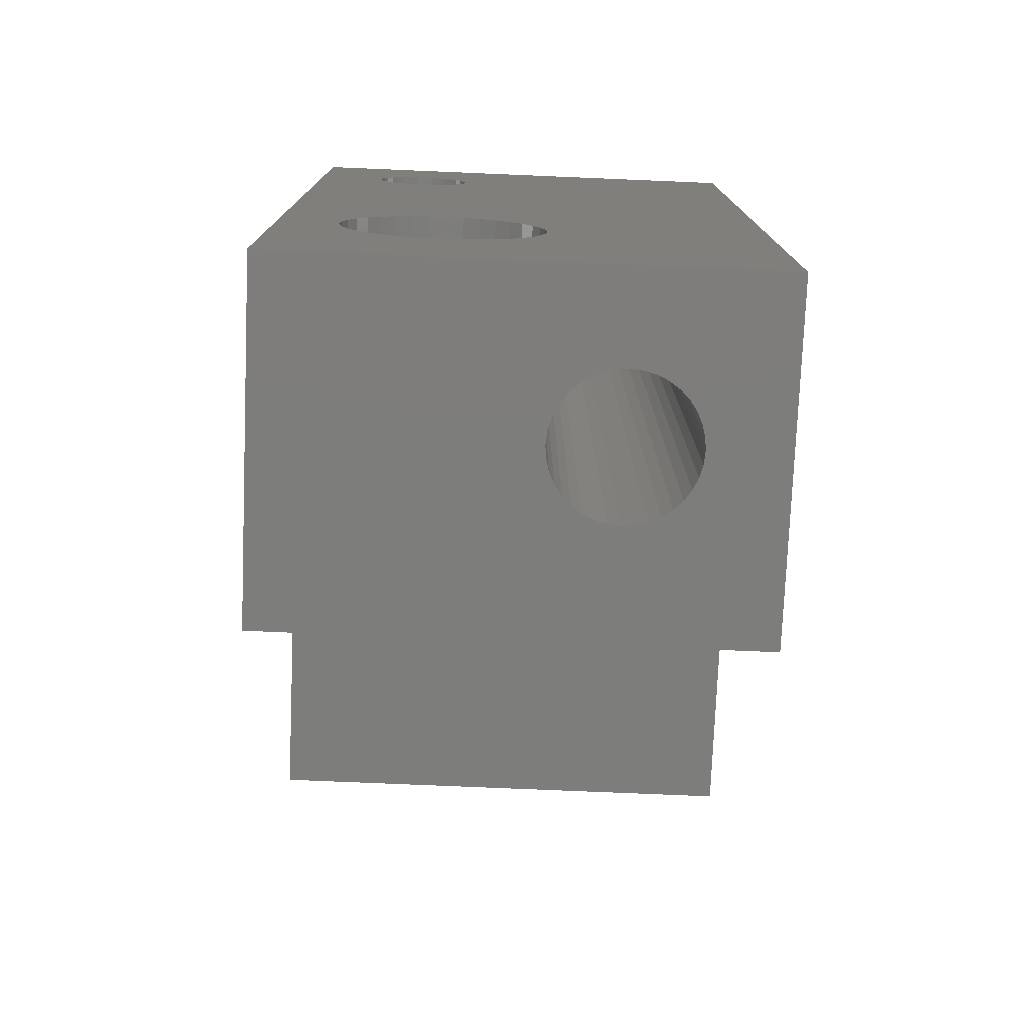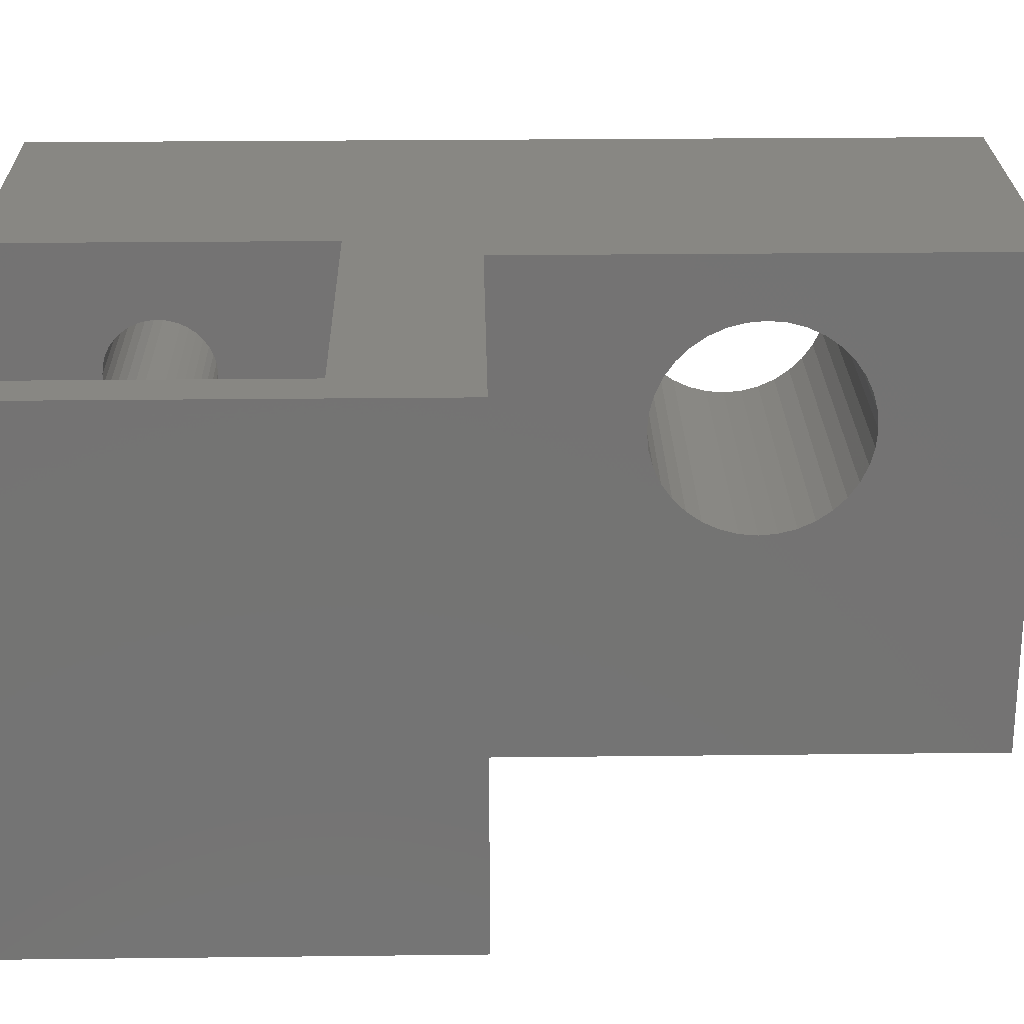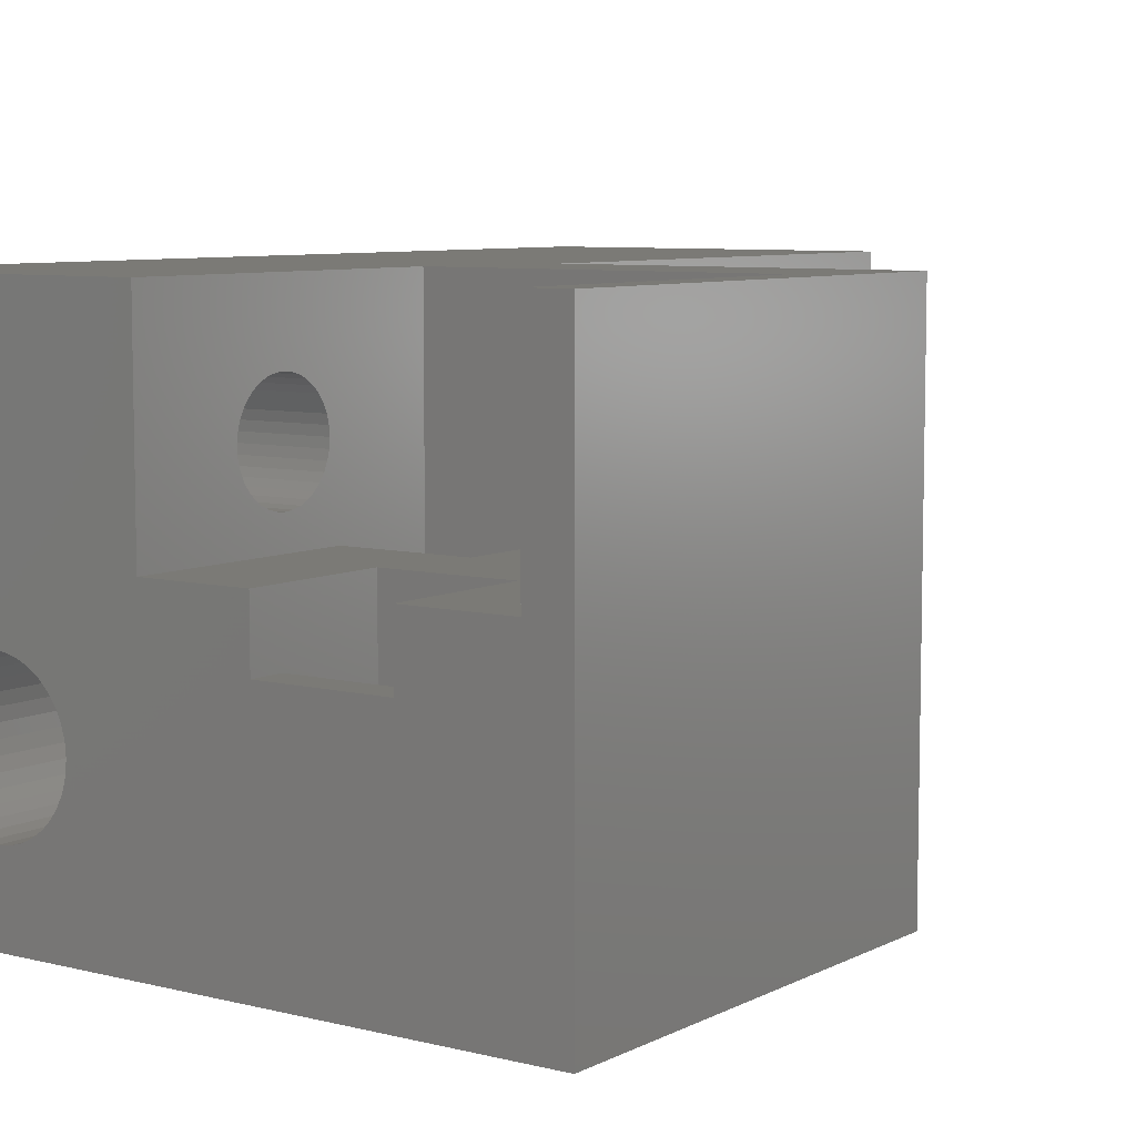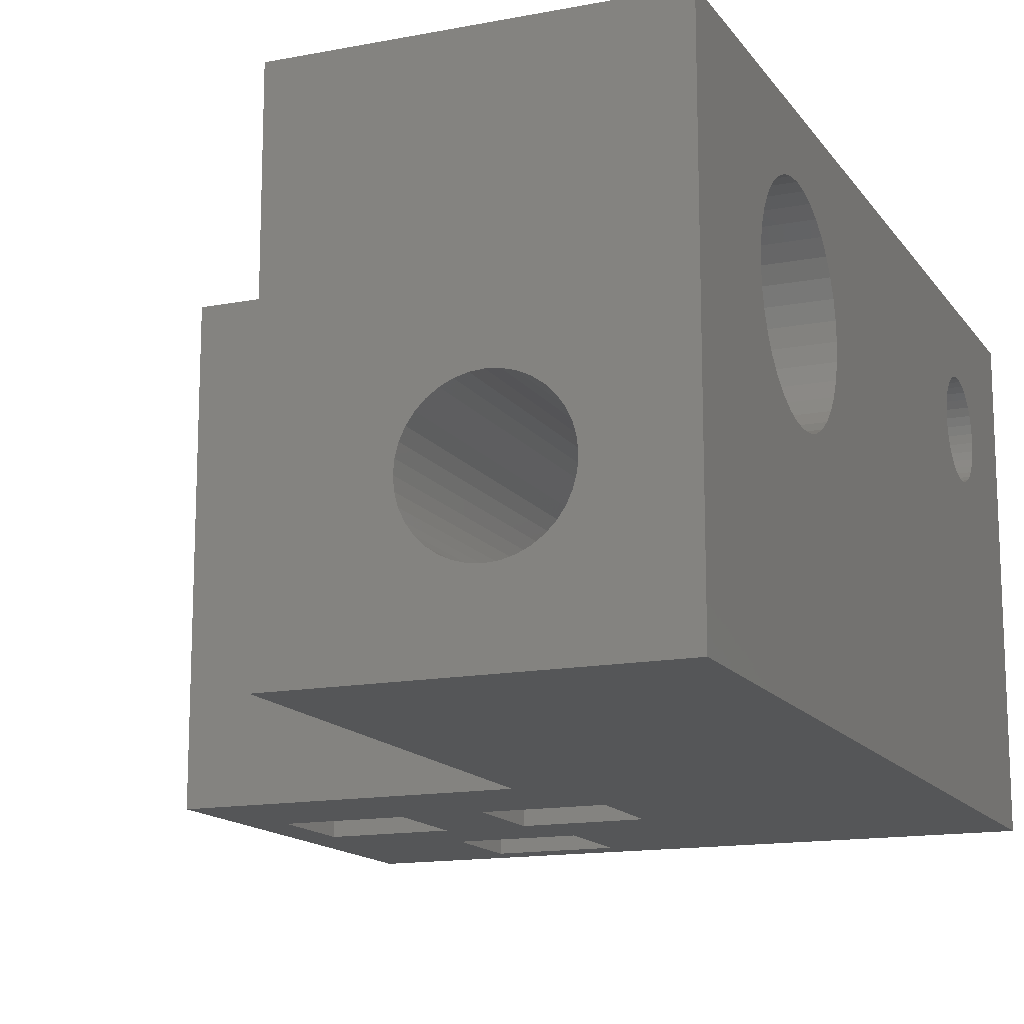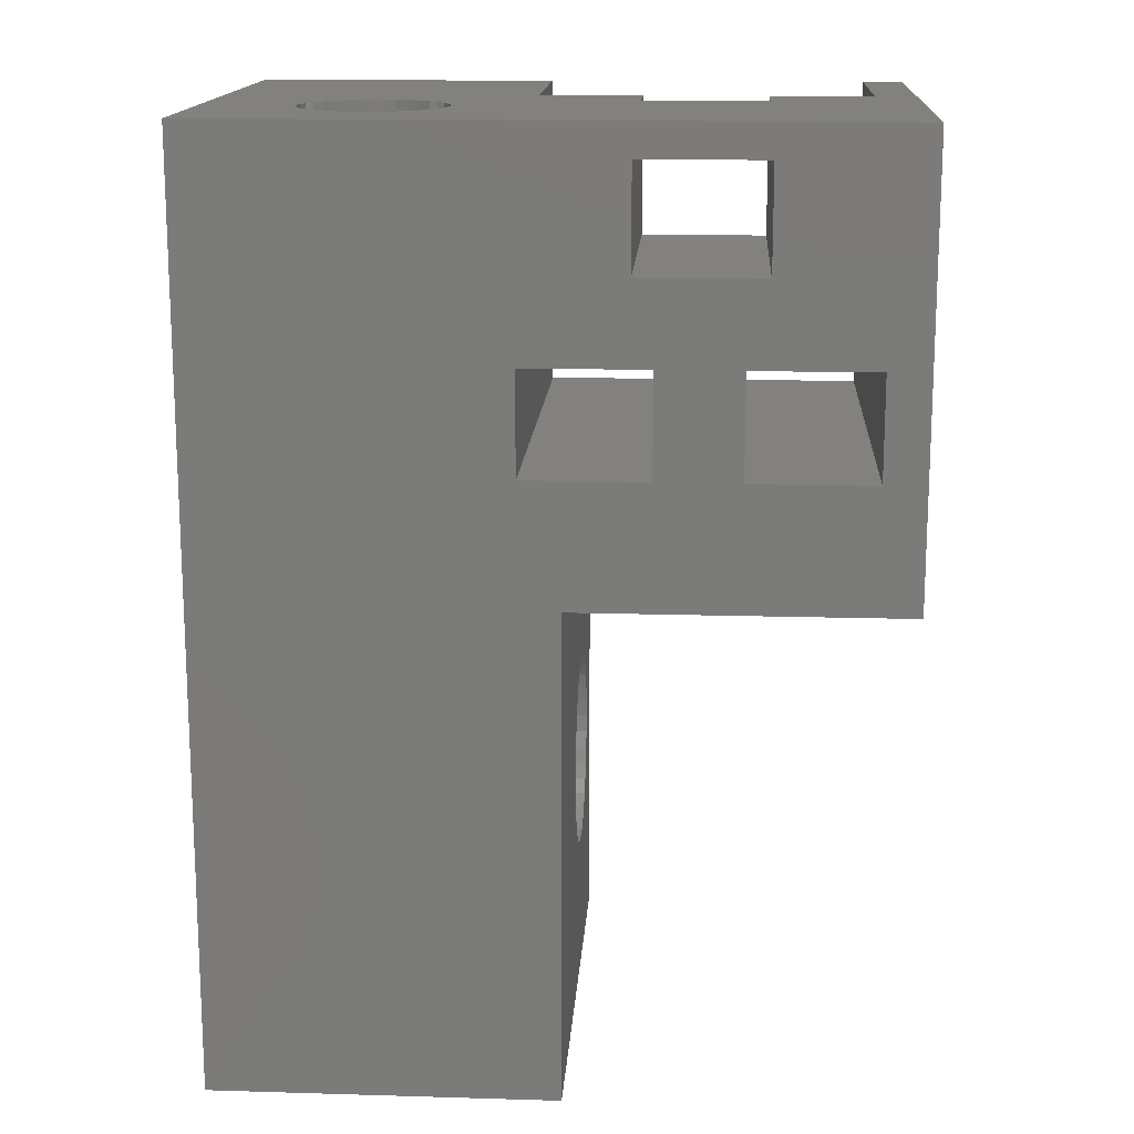
<metadata>
{"format":"stl","ext":"stl","renderer":"f3d","projection":"perspective","resolution":1024,"background":"white","views":[{"elev":-76.6,"azim":87.6,"up":"+Y"},{"elev":24.2,"azim":-91.1,"up":"+Z"},{"elev":7.4,"azim":-144.5,"up":"+Z"},{"elev":-14.5,"azim":22.7,"up":"+Z"},{"elev":15.4,"azim":-176.4,"up":"+Y"}]}
</metadata>
<code>
# stl→obj: 260 verts, 540 faces
v 0 1 12
v 0 11.8 12
v 0 1 0
v 0 11.8 0
v 11.62 -11 2.184
v 11.38 -11 2.359
v 8 -11 0
v 8 -11 12
v 10.86 -11 4.299
v 10.98 -11 4.575
v 11.9 -11 2.056
v 14.22 -11 3.396
v 14.14 -11 3.101
v 16.5 -11 0
v 14.02 -11 2.825
v 13.84 -11 2.575
v 13.62 -11 2.359
v 13.38 -11 2.184
v 13.1 -11 2.056
v 12.8 -11 1.977
v 12.5 -11 1.95
v 12.2 -11 1.977
v 11.16 -11 2.575
v 10.98 -11 2.825
v 10.86 -11 3.101
v 13.84 -11 4.825
v 14.02 -11 4.575
v 16.5 -11 12
v 11.16 -11 4.825
v 11.38 -11 5.041
v 11.62 -11 5.216
v 12.8 -11 5.423
v 13.1 -11 5.344
v 10.78 -11 3.396
v 10.75 -11 3.7
v 10.78 -11 4.004
v 11.9 -11 5.344
v 12.2 -11 5.423
v 12.5 -11 5.45
v 13.38 -11 5.216
v 13.62 -11 5.041
v 14.14 -11 4.299
v 14.22 -11 4.004
v 14.25 -11 3.7
v 16.5 8.217 10.23
v 16.5 8.428 10.17
v 16.5 11.8 12
v 16.5 8.625 10.08
v 16.5 8.803 9.958
v 16.5 7.042 9.803
v 16.5 7.197 9.958
v 16.5 7.375 10.08
v 16.5 9.175 9.428
v 16.5 9.231 9.217
v 16.5 7.572 7.825
v 16.5 -3.75 10.17
v 16.5 -3.393 9.915
v 16.5 -7.462 8.434
v 16.5 -7.349 8.855
v 16.5 7.572 10.17
v 16.5 7.783 10.23
v 16.5 8 10.25
v 16.5 8.958 9.803
v 16.5 9.083 9.625
v 16.5 11.8 0
v 16.5 9.083 8.375
v 16.5 8.958 8.197
v 16.5 9.25 9
v 16.5 9.231 8.783
v 16.5 9.175 8.572
v 16.5 8.803 8.042
v 16.5 8.625 7.917
v 16.5 8.428 7.825
v 16.5 -3.085 9.607
v 16.5 -2.835 9.25
v 16.5 -2.651 8.855
v 16.5 -2.538 7.566
v 16.5 -2.651 7.145
v 16.5 -6.25 5.835
v 16.5 -6.607 6.085
v 16.5 -6.915 6.393
v 16.5 -7.165 6.75
v 16.5 7.197 8.042
v 16.5 7.042 8.197
v 16.5 6.917 8.375
v 16.5 6.825 8.572
v 16.5 6.769 8.783
v 16.5 6.75 9
v 16.5 6.769 9.217
v 16.5 6.825 9.428
v 16.5 6.917 9.625
v 16.5 -2.835 6.75
v 16.5 -3.085 6.393
v 16.5 -3.393 6.085
v 16.5 -3.75 5.835
v 16.5 -4.145 5.651
v 16.5 -4.566 5.538
v 16.5 -5 5.5
v 16.5 -5.434 5.538
v 16.5 -5.855 5.651
v 16.5 -7.349 7.145
v 16.5 -7.462 7.566
v 16.5 -7.5 8
v 16.5 -7.165 9.25
v 16.5 -6.915 9.607
v 16.5 -6.607 9.915
v 16.5 -5.434 10.46
v 16.5 -5 10.5
v 16.5 -4.566 10.46
v 16.5 8.217 7.769
v 16.5 8 7.75
v 16.5 7.783 7.769
v 16.5 -2.5 8
v 16.5 -2.538 8.434
v 16.5 -6.25 10.17
v 16.5 -5.855 10.35
v 16.5 7.375 7.917
v 16.5 -4.145 10.35
v 1 11.8 7
v 1 11.8 12
v 13.62 11.8 2.359
v 13.84 11.8 2.575
v 14.02 11.8 2.825
v 14.14 11.8 3.101
v 11.62 11.8 2.184
v 11.9 11.8 2.056
v 12.2 11.8 1.977
v 12.5 11.8 1.95
v 12.8 11.8 1.977
v 12.2 11.8 5.423
v 11.9 11.8 5.344
v 9 11.8 12
v 11.62 11.8 5.216
v 9 11.8 7
v 13.1 11.8 2.056
v 13.38 11.8 2.184
v 14.14 11.8 4.299
v 14.02 11.8 4.575
v 10.86 11.8 3.101
v 10.98 11.8 2.825
v 6.5 11.8 5.5
v 11.16 11.8 2.575
v 11.38 11.8 2.359
v 3.5 11.8 5.5
v 3.5 11.8 7
v 14.22 11.8 3.396
v 14.25 11.8 3.7
v 14.22 11.8 4.004
v 13.84 11.8 4.825
v 13.62 11.8 5.041
v 13.38 11.8 5.216
v 11.38 11.8 5.041
v 11.16 11.8 4.825
v 6.5 11.8 7
v 10.98 11.8 4.575
v 10.86 11.8 4.299
v 10.78 11.8 4.004
v 13.1 11.8 5.344
v 12.8 11.8 5.423
v 12.5 11.8 5.45
v 10.75 11.8 3.7
v 10.78 11.8 3.396
v 8 1 12
v 9 4 12
v 1 4 12
v 8 1 0
v 1 6.5 0
v 3.5 8.5 0
v 4 6.5 0
v 9 6.5 0
v 9 4 0
v 6 4 0
v 1 4 0
v 4 4 0
v 6 6.5 0
v 6.5 8.5 0
v 6.5 11 0
v 3.5 11 0
v 1 6.5 7
v 9 6.5 7
v 9 8.625 10.08
v 9 8.428 10.17
v 9 9.175 9.428
v 9 9.083 9.625
v 9 8.958 9.803
v 9 8.803 9.958
v 9 7.572 10.17
v 9 7.375 10.08
v 9 7.197 9.958
v 9 7.042 9.803
v 9 8.625 7.917
v 9 8.803 8.042
v 9 8.217 10.23
v 9 8 10.25
v 9 7.783 10.23
v 9 6.917 8.375
v 9 7.042 8.197
v 9 7.197 8.042
v 9 8.958 8.197
v 9 9.083 8.375
v 9 9.175 8.572
v 9 9.231 8.783
v 9 9.25 9
v 9 9.231 9.217
v 9 7.375 7.917
v 9 7.572 7.825
v 9 7.783 7.769
v 9 6.917 9.625
v 9 6.825 9.428
v 9 6.769 9.217
v 9 8 7.75
v 9 8.217 7.769
v 9 8.428 7.825
v 9 6.75 9
v 9 6.769 8.783
v 9 6.825 8.572
v 4 4 7
v 6 4 7
v 3.5 8.5 7
v 6.5 8.5 7
v 4 6.5 7
v 6 6.5 7
v 3.5 11 5.5
v 6.5 11 5.5
v 8 -3.393 6.085
v 8 -3.085 6.393
v 8 -7.349 7.145
v 8 -7.165 6.75
v 8 -6.915 6.393
v 8 -6.607 6.085
v 8 -6.25 5.835
v 8 -2.538 7.566
v 8 -2.5 8
v 8 -2.538 8.434
v 8 -2.651 8.855
v 8 -2.835 9.25
v 8 -3.085 9.607
v 8 -3.393 9.915
v 8 -3.75 10.17
v 8 -4.145 10.35
v 8 -7.349 8.855
v 8 -7.165 9.25
v 8 -6.915 9.607
v 8 -2.835 6.75
v 8 -2.651 7.145
v 8 -4.566 10.46
v 8 -5 10.5
v 8 -5.434 10.46
v 8 -5.855 10.35
v 8 -6.25 10.17
v 8 -6.607 9.915
v 8 -7.462 8.434
v 8 -7.5 8
v 8 -7.462 7.566
v 8 -5.855 5.651
v 8 -5.434 5.538
v 8 -5 5.5
v 8 -4.566 5.538
v 8 -4.145 5.651
v 8 -3.75 5.835
f 1 2 3
f 3 2 4
f 5 6 7
f 8 9 10
f 5 7 11
f 12 13 14
f 14 13 15
f 14 15 16
f 16 17 14
f 14 17 18
f 14 18 19
f 19 20 14
f 14 20 21
f 14 21 7
f 7 21 22
f 7 22 11
f 6 23 7
f 7 23 24
f 7 24 25
f 26 27 28
f 10 29 8
f 8 29 30
f 8 30 31
f 32 33 28
f 25 34 7
f 7 34 35
f 7 35 8
f 8 35 36
f 8 36 9
f 31 37 8
f 8 37 38
f 8 38 28
f 28 38 39
f 28 39 32
f 33 40 28
f 28 40 41
f 28 41 26
f 27 42 28
f 28 42 43
f 28 43 14
f 14 43 44
f 14 44 12
f 45 46 47
f 47 46 48
f 47 48 49
f 50 51 28
f 28 51 52
f 47 53 54
f 55 56 57
f 58 59 28
f 52 60 28
f 28 60 61
f 28 61 47
f 47 61 62
f 47 62 45
f 49 63 47
f 47 63 64
f 47 64 53
f 65 66 67
f 54 68 47
f 47 68 69
f 47 69 65
f 65 69 70
f 65 70 66
f 67 71 65
f 65 71 72
f 65 72 73
f 57 74 55
f 55 74 75
f 55 75 76
f 77 78 65
f 79 80 14
f 14 80 81
f 14 81 82
f 83 84 28
f 28 84 85
f 28 85 86
f 86 87 28
f 28 87 88
f 28 88 89
f 89 90 28
f 28 90 91
f 28 91 50
f 78 92 65
f 65 92 93
f 65 93 94
f 94 95 65
f 65 95 96
f 65 96 14
f 14 96 97
f 14 97 98
f 98 99 14
f 14 99 100
f 14 100 79
f 82 101 14
f 14 101 102
f 14 102 28
f 28 102 103
f 28 103 58
f 59 104 28
f 28 104 105
f 28 105 106
f 107 108 28
f 28 108 109
f 73 110 65
f 65 110 111
f 65 111 77
f 77 111 112
f 77 112 113
f 113 112 55
f 113 55 114
f 114 55 76
f 106 115 28
f 28 115 116
f 28 116 107
f 83 28 117
f 117 28 109
f 117 109 55
f 55 109 118
f 55 118 56
f 4 2 119
f 119 2 120
f 121 122 65
f 65 122 123
f 65 123 124
f 125 126 4
f 4 126 127
f 4 127 65
f 65 127 128
f 65 128 129
f 130 131 132
f 132 131 133
f 132 133 134
f 129 135 65
f 65 135 136
f 65 136 121
f 137 138 47
f 139 140 141
f 141 140 142
f 141 142 143
f 143 125 141
f 141 125 4
f 141 4 144
f 144 4 119
f 144 119 145
f 124 146 65
f 65 146 147
f 65 147 47
f 47 147 148
f 47 148 137
f 138 149 47
f 47 149 150
f 47 150 151
f 133 152 134
f 134 152 153
f 134 153 154
f 154 153 155
f 154 155 141
f 141 155 156
f 141 156 157
f 151 158 47
f 47 158 159
f 47 159 132
f 132 159 160
f 132 160 130
f 157 161 141
f 141 161 162
f 141 162 139
f 163 8 28
f 47 132 164
f 120 2 165
f 165 2 1
f 165 1 164
f 164 1 163
f 164 163 47
f 47 163 28
f 14 7 65
f 65 7 166
f 3 4 167
f 167 4 168
f 167 168 169
f 170 65 171
f 171 65 166
f 171 166 172
f 172 166 3
f 167 173 3
f 3 173 174
f 3 174 172
f 172 174 175
f 174 169 175
f 175 169 168
f 175 168 170
f 170 168 176
f 170 176 65
f 65 176 177
f 65 177 4
f 4 177 178
f 4 178 168
f 119 120 179
f 179 120 165
f 179 165 167
f 167 165 173
f 170 171 180
f 180 171 164
f 181 182 132
f 132 183 184
f 184 185 132
f 132 185 186
f 132 186 181
f 187 188 164
f 164 188 189
f 164 189 190
f 134 191 192
f 182 193 132
f 132 193 194
f 132 194 164
f 164 194 195
f 164 195 187
f 196 197 180
f 180 197 198
f 192 199 134
f 134 199 200
f 134 200 201
f 201 202 134
f 134 202 203
f 134 203 132
f 132 203 204
f 132 204 183
f 198 205 180
f 180 205 206
f 180 206 207
f 190 208 164
f 164 208 209
f 164 209 210
f 207 211 180
f 180 211 212
f 180 212 134
f 134 212 213
f 134 213 191
f 210 214 164
f 164 214 215
f 164 215 180
f 180 215 216
f 180 216 196
f 174 173 217
f 217 173 165
f 217 165 218
f 218 165 164
f 218 164 172
f 172 164 171
f 145 119 219
f 219 119 179
f 219 179 220
f 220 179 221
f 134 154 180
f 180 154 220
f 180 220 222
f 222 220 221
f 222 221 218
f 218 221 217
f 144 145 223
f 223 145 219
f 223 219 178
f 178 219 168
f 223 178 224
f 224 178 177
f 177 176 224
f 224 176 220
f 224 220 141
f 141 220 154
f 176 168 220
f 220 168 219
f 167 169 179
f 179 169 221
f 169 174 221
f 221 174 217
f 172 175 218
f 218 175 222
f 175 170 222
f 222 170 180
f 38 160 39
f 39 160 159
f 39 159 32
f 32 159 158
f 32 158 33
f 33 158 151
f 33 151 40
f 40 151 150
f 40 150 41
f 41 150 149
f 41 149 26
f 26 149 138
f 26 138 27
f 27 138 137
f 27 137 42
f 42 137 148
f 42 148 43
f 43 148 147
f 43 147 44
f 44 147 146
f 44 146 12
f 12 146 124
f 12 124 13
f 13 124 123
f 13 123 15
f 15 123 122
f 15 122 16
f 16 122 121
f 16 121 17
f 17 121 136
f 17 136 18
f 18 136 135
f 18 135 19
f 19 135 129
f 19 129 20
f 20 129 128
f 20 128 21
f 21 128 127
f 21 127 22
f 22 127 126
f 22 126 11
f 11 126 125
f 11 125 5
f 5 125 143
f 5 143 6
f 6 143 142
f 6 142 23
f 23 142 140
f 23 140 24
f 24 140 139
f 24 139 25
f 25 139 162
f 25 162 34
f 34 162 161
f 34 161 35
f 35 161 157
f 35 157 36
f 36 157 156
f 36 156 9
f 9 156 155
f 9 155 10
f 10 155 153
f 10 153 29
f 29 153 152
f 29 152 30
f 30 152 133
f 30 133 31
f 31 133 131
f 31 131 37
f 37 131 130
f 37 130 38
f 38 130 160
f 207 111 211
f 211 111 110
f 211 110 212
f 212 110 73
f 212 73 213
f 213 73 72
f 213 72 191
f 191 72 71
f 191 71 192
f 192 71 67
f 192 67 199
f 199 67 66
f 199 66 200
f 200 66 70
f 200 70 201
f 201 70 69
f 201 69 202
f 202 69 68
f 202 68 203
f 203 68 54
f 203 54 204
f 204 54 53
f 204 53 183
f 183 53 64
f 183 64 184
f 184 64 63
f 184 63 185
f 185 63 49
f 185 49 186
f 186 49 48
f 186 48 181
f 181 48 46
f 181 46 182
f 182 46 45
f 182 45 193
f 193 45 62
f 193 62 194
f 194 62 61
f 194 61 195
f 195 61 60
f 195 60 187
f 187 60 52
f 187 52 188
f 188 52 51
f 188 51 189
f 189 51 50
f 189 50 190
f 190 50 91
f 190 91 208
f 208 91 90
f 208 90 209
f 209 90 89
f 209 89 210
f 210 89 88
f 210 88 214
f 214 88 87
f 214 87 215
f 215 87 86
f 215 86 216
f 216 86 85
f 216 85 196
f 196 85 84
f 196 84 197
f 197 84 83
f 197 83 198
f 198 83 117
f 198 117 205
f 205 117 55
f 205 55 206
f 206 55 112
f 206 112 207
f 207 112 111
f 224 141 223
f 223 141 144
f 3 166 1
f 1 166 163
f 225 226 166
f 7 227 228
f 228 229 7
f 7 229 230
f 7 230 231
f 166 232 163
f 163 232 233
f 163 233 234
f 234 235 163
f 163 235 236
f 163 236 237
f 237 238 163
f 163 238 239
f 163 239 240
f 241 8 242
f 242 8 243
f 226 244 166
f 166 244 245
f 166 245 232
f 240 246 163
f 163 246 247
f 163 247 8
f 8 247 248
f 8 248 249
f 249 250 8
f 8 250 251
f 8 251 243
f 241 252 8
f 8 252 253
f 8 253 7
f 7 253 254
f 7 254 227
f 231 255 7
f 7 255 256
f 7 256 166
f 166 256 257
f 166 257 258
f 258 259 166
f 166 259 260
f 166 260 225
f 107 247 108
f 108 247 246
f 108 246 109
f 109 246 240
f 109 240 118
f 118 240 239
f 118 239 56
f 56 239 238
f 56 238 57
f 57 238 237
f 57 237 74
f 74 237 236
f 74 236 75
f 75 236 235
f 75 235 76
f 76 235 234
f 76 234 114
f 114 234 233
f 114 233 113
f 113 233 232
f 113 232 77
f 77 232 245
f 77 245 78
f 78 245 244
f 78 244 92
f 92 244 226
f 92 226 93
f 93 226 225
f 93 225 94
f 94 225 260
f 94 260 95
f 95 260 259
f 95 259 96
f 96 259 258
f 96 258 97
f 97 258 257
f 97 257 98
f 98 257 256
f 98 256 99
f 99 256 255
f 99 255 100
f 100 255 231
f 100 231 79
f 79 231 230
f 79 230 80
f 80 230 229
f 80 229 81
f 81 229 228
f 81 228 82
f 82 228 227
f 82 227 101
f 101 227 254
f 101 254 102
f 102 254 253
f 102 253 103
f 103 253 252
f 103 252 58
f 58 252 241
f 58 241 59
f 59 241 242
f 59 242 104
f 104 242 243
f 104 243 105
f 105 243 251
f 105 251 106
f 106 251 250
f 106 250 115
f 115 250 249
f 115 249 116
f 116 249 248
f 116 248 107
f 107 248 247

</code>
